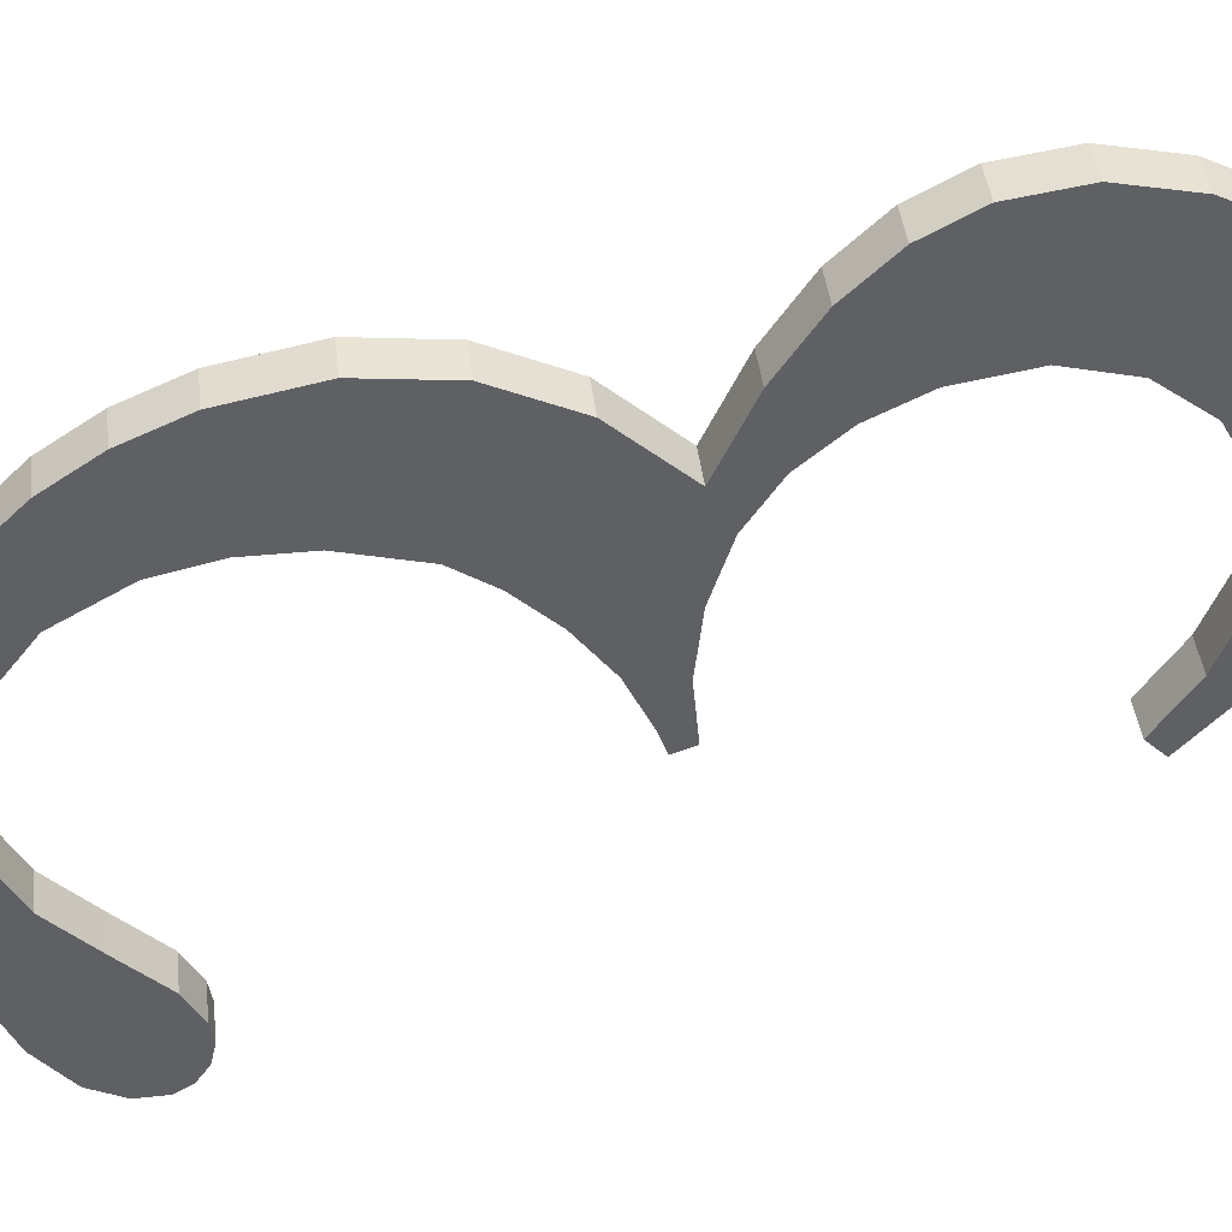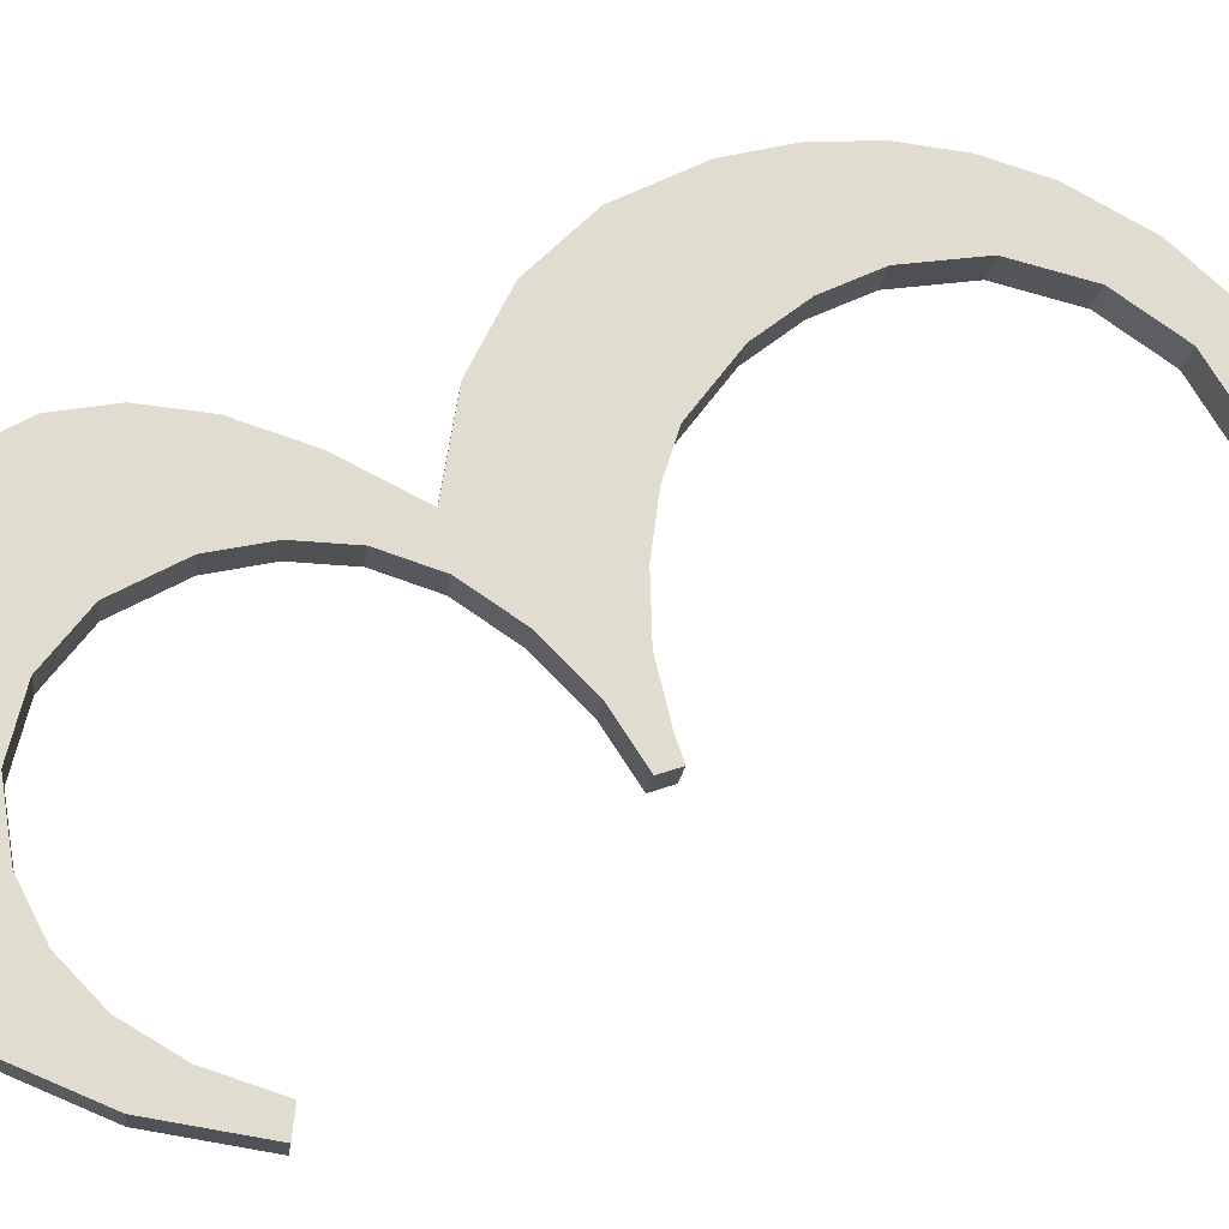
<metadata>
{"format":"obj","ext":"obj","renderer":"f3d","projection":"perspective","resolution":1024,"background":"white","views":[{"elev":-45.3,"azim":108.9,"up":"+Y"},{"elev":72.9,"azim":-109.4,"up":"+Y"}]}
</metadata>
<code>
o #ID1021
v -0.4685 0.04441 -0.172
v -0.4689 0.04423 -0.1706
v -0.4692 0.04425 -0.1707
v -0.4683 0.04433 -0.1713
v -0.4677 0.04453 -0.1729
v -0.4677 0.04439 -0.1719
v -0.4672 0.04457 -0.1732
v -0.467 0.04443 -0.1722
v -0.4667 0.0446 -0.1735
v -0.4662 0.04445 -0.1723
v -0.4654 0.04462 -0.1737
v -0.4653 0.04442 -0.1721
v -0.4646 0.04461 -0.1736
v -0.4646 0.04436 -0.1716
v -0.4639 0.04459 -0.1734
v -0.4641 0.04427 -0.1709
v -0.4639 0.04415 -0.1699
v -0.4634 0.04454 -0.1731
v -0.464 0.04405 -0.1692
v -0.4641 0.04388 -0.1677
v -0.4643 0.04397 -0.1684
v -0.4633 0.04398 -0.1685
v -0.4629 0.04448 -0.1726
v -0.4627 0.04408 -0.1693
v -0.4623 0.04438 -0.1717
v -0.4623 0.04417 -0.1701
v -0.4622 0.04427 -0.1709
v -0.4663 0.04377 -0.1669
v -0.4671 0.04371 -0.1664
v -0.4671 0.04375 -0.1667
v -0.4667 0.04371 -0.1664
v -0.466 0.0437 -0.1663
v -0.4654 0.04382 -0.1673
v -0.4652 0.04367 -0.1661
v -0.4647 0.04389 -0.1678
v -0.4645 0.04362 -0.1657
v -0.464 0.04358 -0.1653
v -0.463 0.0438 -0.1671
v -0.4634 0.04347 -0.1645
v -0.4631 0.04337 -0.1637
v -0.463 0.04327 -0.1629
v -0.4694 0.04299 -0.1607
v -0.4693 0.0429 -0.16
v -0.4694 0.04295 -0.1604
v -0.4692 0.04302 -0.1609
v -0.4689 0.04286 -0.1596
v -0.4689 0.04304 -0.1611
v -0.4686 0.04305 -0.1611
v -0.4682 0.04283 -0.1594
v -0.4681 0.04304 -0.161
v -0.467 0.04282 -0.1593
v -0.4673 0.04299 -0.1607
v -0.4664 0.04294 -0.1603
v -0.4657 0.04283 -0.1594
v -0.4656 0.04293 -0.1602
v -0.4645 0.04287 -0.1597
v -0.4646 0.04295 -0.1604
v -0.4638 0.04303 -0.161
v -0.4635 0.04294 -0.1602
v -0.4632 0.04314 -0.1619
v -0.4626 0.04303 -0.161
v -0.4621 0.0437 -0.1663
v -0.4621 0.04312 -0.1617
v -0.4617 0.04357 -0.1653
v -0.4618 0.04321 -0.1624
v -0.4616 0.04331 -0.1632
v -0.4615 0.04342 -0.1641
v -0.4685 0.04497 -0.1719
v -0.4692 0.04425 -0.1707
v -0.4692 0.04481 -0.1707
v -0.4685 0.04441 -0.172
v -0.4677 0.04508 -0.1728
v -0.4685 0.04441 -0.172
v -0.4685 0.04497 -0.1719
v -0.4677 0.04453 -0.1729
v -0.4677 0.04508 -0.1728
v -0.4672 0.04457 -0.1732
v -0.4677 0.04453 -0.1729
v -0.4672 0.04512 -0.1732
v -0.4672 0.04512 -0.1732
v -0.4667 0.0446 -0.1735
v -0.4672 0.04457 -0.1732
v -0.4667 0.04515 -0.1734
v -0.4667 0.04515 -0.1734
v -0.4654 0.04462 -0.1737
v -0.4667 0.0446 -0.1735
v -0.4654 0.04518 -0.1736
v -0.4654 0.04518 -0.1736
v -0.4646 0.04461 -0.1736
v -0.4654 0.04462 -0.1737
v -0.4646 0.04517 -0.1735
v -0.4646 0.04517 -0.1735
v -0.4639 0.04459 -0.1734
v -0.4646 0.04461 -0.1736
v -0.4639 0.04514 -0.1733
v -0.4639 0.04514 -0.1733
v -0.4634 0.04454 -0.1731
v -0.4639 0.04459 -0.1734
v -0.4634 0.0451 -0.173
v -0.4634 0.0451 -0.173
v -0.4629 0.04448 -0.1726
v -0.4634 0.04454 -0.1731
v -0.4629 0.04504 -0.1725
v -0.4629 0.04448 -0.1726
v -0.4623 0.04494 -0.1717
v -0.4623 0.04438 -0.1717
v -0.4629 0.04504 -0.1725
v -0.4623 0.04438 -0.1717
v -0.4622 0.04483 -0.1708
v -0.4622 0.04427 -0.1709
v -0.4623 0.04494 -0.1717
v -0.4622 0.04427 -0.1709
v -0.4623 0.04473 -0.17
v -0.4623 0.04417 -0.1701
v -0.4622 0.04483 -0.1708
v -0.4623 0.04417 -0.1701
v -0.4627 0.04463 -0.1692
v -0.4627 0.04408 -0.1693
v -0.4623 0.04473 -0.17
v -0.4627 0.04408 -0.1693
v -0.4633 0.04453 -0.1685
v -0.4633 0.04398 -0.1685
v -0.4627 0.04463 -0.1692
v -0.4633 0.04453 -0.1685
v -0.4641 0.04388 -0.1677
v -0.4633 0.04398 -0.1685
v -0.4641 0.04443 -0.1677
v -0.4641 0.04443 -0.1677
v -0.463 0.0438 -0.1671
v -0.4641 0.04388 -0.1677
v -0.463 0.04436 -0.1671
v -0.463 0.0438 -0.1671
v -0.4621 0.04425 -0.1662
v -0.4621 0.0437 -0.1663
v -0.463 0.04436 -0.1671
v -0.4621 0.0437 -0.1663
v -0.4617 0.04413 -0.1652
v -0.4617 0.04357 -0.1653
v -0.4621 0.04425 -0.1662
v -0.4617 0.04357 -0.1653
v -0.4615 0.04398 -0.164
v -0.4615 0.04342 -0.1641
v -0.4617 0.04413 -0.1652
v -0.4615 0.04342 -0.1641
v -0.4616 0.04387 -0.1632
v -0.4616 0.04331 -0.1632
v -0.4615 0.04398 -0.164
v -0.4616 0.04331 -0.1632
v -0.4618 0.04377 -0.1624
v -0.4618 0.04321 -0.1624
v -0.4616 0.04387 -0.1632
v -0.4618 0.04321 -0.1624
v -0.4621 0.04368 -0.1616
v -0.4621 0.04312 -0.1617
v -0.4618 0.04377 -0.1624
v -0.4621 0.04312 -0.1617
v -0.4626 0.04359 -0.1609
v -0.4626 0.04303 -0.161
v -0.4621 0.04368 -0.1616
v -0.4626 0.04359 -0.1609
v -0.4635 0.04294 -0.1602
v -0.4626 0.04303 -0.161
v -0.4635 0.0435 -0.1602
v -0.4635 0.0435 -0.1602
v -0.4645 0.04287 -0.1597
v -0.4635 0.04294 -0.1602
v -0.4645 0.04343 -0.1596
v -0.4645 0.04343 -0.1596
v -0.4657 0.04283 -0.1594
v -0.4645 0.04287 -0.1597
v -0.4657 0.04339 -0.1593
v -0.4657 0.04339 -0.1593
v -0.467 0.04282 -0.1593
v -0.4657 0.04283 -0.1594
v -0.467 0.04337 -0.1592
v -0.467 0.04337 -0.1592
v -0.4682 0.04283 -0.1594
v -0.467 0.04282 -0.1593
v -0.4682 0.04338 -0.1593
v -0.4682 0.04338 -0.1593
v -0.4689 0.04286 -0.1596
v -0.4682 0.04283 -0.1594
v -0.4689 0.04342 -0.1596
v -0.4689 0.04342 -0.1596
v -0.4693 0.0429 -0.16
v -0.4689 0.04286 -0.1596
v -0.4693 0.04346 -0.1599
v -0.4694 0.04351 -0.1603
v -0.4693 0.0429 -0.16
v -0.4693 0.04346 -0.1599
v -0.4694 0.04295 -0.1604
v -0.4694 0.04355 -0.1606
v -0.4694 0.04295 -0.1604
v -0.4694 0.04351 -0.1603
v -0.4694 0.04299 -0.1607
v -0.4692 0.04358 -0.1608
v -0.4694 0.04299 -0.1607
v -0.4694 0.04355 -0.1606
v -0.4692 0.04302 -0.1609
v -0.4692 0.04358 -0.1608
v -0.4689 0.04304 -0.1611
v -0.4692 0.04302 -0.1609
v -0.4689 0.0436 -0.161
v -0.4689 0.0436 -0.161
v -0.4686 0.04305 -0.1611
v -0.4689 0.04304 -0.1611
v -0.4686 0.0436 -0.1611
v -0.4686 0.0436 -0.1611
v -0.4681 0.04304 -0.161
v -0.4686 0.04305 -0.1611
v -0.4681 0.0436 -0.161
v -0.4681 0.0436 -0.161
v -0.4673 0.04299 -0.1607
v -0.4681 0.04304 -0.161
v -0.4673 0.04355 -0.1606
v -0.4673 0.04355 -0.1606
v -0.4664 0.04294 -0.1603
v -0.4673 0.04299 -0.1607
v -0.4664 0.0435 -0.1602
v -0.4664 0.0435 -0.1602
v -0.4656 0.04293 -0.1602
v -0.4664 0.04294 -0.1603
v -0.4656 0.04349 -0.1601
v -0.4656 0.04349 -0.1601
v -0.4646 0.04295 -0.1604
v -0.4656 0.04293 -0.1602
v -0.4646 0.04351 -0.1603
v -0.4646 0.04351 -0.1603
v -0.4638 0.04303 -0.161
v -0.4646 0.04295 -0.1604
v -0.4638 0.04359 -0.1609
v -0.4632 0.0437 -0.1618
v -0.4638 0.04303 -0.161
v -0.4638 0.04359 -0.1609
v -0.4632 0.04314 -0.1619
v -0.463 0.04383 -0.1628
v -0.4632 0.04314 -0.1619
v -0.4632 0.0437 -0.1618
v -0.463 0.04327 -0.1629
v -0.4631 0.04393 -0.1636
v -0.463 0.04327 -0.1629
v -0.463 0.04383 -0.1628
v -0.4631 0.04337 -0.1637
v -0.4634 0.04402 -0.1644
v -0.4631 0.04337 -0.1637
v -0.4631 0.04393 -0.1636
v -0.4634 0.04347 -0.1645
v -0.464 0.04413 -0.1653
v -0.4634 0.04347 -0.1645
v -0.4634 0.04402 -0.1644
v -0.464 0.04358 -0.1653
v -0.464 0.04413 -0.1653
v -0.4645 0.04362 -0.1657
v -0.464 0.04358 -0.1653
v -0.4645 0.04418 -0.1656
v -0.4645 0.04418 -0.1656
v -0.4652 0.04367 -0.1661
v -0.4645 0.04362 -0.1657
v -0.4652 0.04423 -0.166
v -0.4652 0.04423 -0.166
v -0.466 0.0437 -0.1663
v -0.4652 0.04367 -0.1661
v -0.466 0.04426 -0.1662
v -0.466 0.04426 -0.1662
v -0.4667 0.04371 -0.1664
v -0.466 0.0437 -0.1663
v -0.4667 0.04427 -0.1663
v -0.4667 0.04427 -0.1663
v -0.4671 0.04371 -0.1664
v -0.4667 0.04371 -0.1664
v -0.4671 0.04427 -0.1663
v -0.4671 0.04431 -0.1666
v -0.4671 0.04371 -0.1664
v -0.4671 0.04427 -0.1663
v -0.4671 0.04375 -0.1667
v -0.4671 0.04431 -0.1666
v -0.4663 0.04377 -0.1669
v -0.4671 0.04375 -0.1667
v -0.4663 0.04433 -0.1668
v -0.4663 0.04433 -0.1668
v -0.4654 0.04382 -0.1673
v -0.4663 0.04377 -0.1669
v -0.4654 0.04438 -0.1672
v -0.4654 0.04438 -0.1672
v -0.4647 0.04389 -0.1678
v -0.4654 0.04382 -0.1673
v -0.4647 0.04444 -0.1677
v -0.4643 0.04452 -0.1684
v -0.4647 0.04389 -0.1678
v -0.4647 0.04444 -0.1677
v -0.4643 0.04397 -0.1684
v -0.464 0.04461 -0.1691
v -0.4643 0.04397 -0.1684
v -0.4643 0.04452 -0.1684
v -0.464 0.04405 -0.1692
v -0.4639 0.04471 -0.1699
v -0.464 0.04405 -0.1692
v -0.464 0.04461 -0.1691
v -0.4639 0.04415 -0.1699
v -0.4641 0.04483 -0.1708
v -0.4639 0.04415 -0.1699
v -0.4639 0.04471 -0.1699
v -0.4641 0.04427 -0.1709
v -0.4646 0.04492 -0.1716
v -0.4641 0.04427 -0.1709
v -0.4641 0.04483 -0.1708
v -0.4646 0.04436 -0.1716
v -0.4646 0.04492 -0.1716
v -0.4653 0.04442 -0.1721
v -0.4646 0.04436 -0.1716
v -0.4653 0.04498 -0.172
v -0.4653 0.04498 -0.172
v -0.4662 0.04445 -0.1723
v -0.4653 0.04442 -0.1721
v -0.4662 0.045 -0.1722
v -0.4662 0.045 -0.1722
v -0.467 0.04443 -0.1722
v -0.4662 0.04445 -0.1723
v -0.467 0.04499 -0.1721
v -0.467 0.04499 -0.1721
v -0.4677 0.04439 -0.1719
v -0.467 0.04443 -0.1722
v -0.4677 0.04495 -0.1718
v -0.4677 0.04495 -0.1718
v -0.4683 0.04433 -0.1713
v -0.4677 0.04439 -0.1719
v -0.4683 0.04488 -0.1713
v -0.4683 0.04433 -0.1713
v -0.4689 0.04479 -0.1705
v -0.4689 0.04423 -0.1706
v -0.4683 0.04488 -0.1713
v -0.4689 0.04479 -0.1705
v -0.4692 0.04425 -0.1707
v -0.4689 0.04423 -0.1706
v -0.4692 0.04481 -0.1707
v -0.4693 0.04346 -0.1599
v -0.4694 0.04355 -0.1606
v -0.4694 0.04351 -0.1603
v -0.4692 0.04358 -0.1608
v -0.4689 0.04342 -0.1596
v -0.4689 0.0436 -0.161
v -0.4686 0.0436 -0.1611
v -0.4682 0.04338 -0.1593
v -0.4681 0.0436 -0.161
v -0.467 0.04337 -0.1592
v -0.4673 0.04355 -0.1606
v -0.4664 0.0435 -0.1602
v -0.4657 0.04339 -0.1593
v -0.4656 0.04349 -0.1601
v -0.4645 0.04343 -0.1596
v -0.4646 0.04351 -0.1603
v -0.4638 0.04359 -0.1609
v -0.4635 0.0435 -0.1602
v -0.4632 0.0437 -0.1618
v -0.4626 0.04359 -0.1609
v -0.463 0.04383 -0.1628
v -0.463 0.04436 -0.1671
v -0.4621 0.04425 -0.1662
v -0.4621 0.04368 -0.1616
v -0.4617 0.04413 -0.1652
v -0.4618 0.04377 -0.1624
v -0.4616 0.04387 -0.1632
v -0.4615 0.04398 -0.164
v -0.4667 0.04427 -0.1663
v -0.4671 0.04431 -0.1666
v -0.4671 0.04427 -0.1663
v -0.4663 0.04433 -0.1668
v -0.466 0.04426 -0.1662
v -0.4654 0.04438 -0.1672
v -0.4652 0.04423 -0.166
v -0.4647 0.04444 -0.1677
v -0.4645 0.04418 -0.1656
v -0.4643 0.04452 -0.1684
v -0.464 0.04413 -0.1653
v -0.4641 0.04443 -0.1677
v -0.4634 0.04402 -0.1644
v -0.4631 0.04393 -0.1636
v -0.464 0.04461 -0.1691
v -0.4633 0.04453 -0.1685
v -0.4639 0.04471 -0.1699
v -0.4634 0.0451 -0.173
v -0.4629 0.04504 -0.1725
v -0.4627 0.04463 -0.1692
v -0.4623 0.04494 -0.1717
v -0.4623 0.04473 -0.17
v -0.4622 0.04483 -0.1708
v -0.4689 0.04479 -0.1705
v -0.4685 0.04497 -0.1719
v -0.4692 0.04481 -0.1707
v -0.4683 0.04488 -0.1713
v -0.4677 0.04508 -0.1728
v -0.4677 0.04495 -0.1718
v -0.4672 0.04512 -0.1732
v -0.467 0.04499 -0.1721
v -0.4667 0.04515 -0.1734
v -0.4662 0.045 -0.1722
v -0.4654 0.04518 -0.1736
v -0.4653 0.04498 -0.172
v -0.4646 0.04517 -0.1735
v -0.4646 0.04492 -0.1716
v -0.4639 0.04514 -0.1733
v -0.4641 0.04483 -0.1708
f 1 2 3
f 3 2 1
f 2 1 4
f 4 1 2
f 4 1 5
f 5 1 4
f 4 5 6
f 6 5 4
f 6 5 7
f 7 5 6
f 6 7 8
f 8 7 6
f 8 7 9
f 9 7 8
f 8 9 10
f 10 9 8
f 10 9 11
f 11 9 10
f 10 11 12
f 12 11 10
f 12 11 13
f 13 11 12
f 12 13 14
f 14 13 12
f 14 13 15
f 15 13 14
f 14 15 16
f 16 15 14
f 16 15 17
f 17 15 16
f 17 15 18
f 18 15 17
f 19 20 21
f 21 20 19
f 20 19 22
f 22 19 20
f 22 19 17
f 17 19 22
f 22 17 18
f 18 17 22
f 22 18 23
f 23 18 22
f 22 23 24
f 24 23 22
f 24 23 25
f 25 23 24
f 24 25 26
f 26 25 24
f 26 25 27
f 27 25 26
f 28 29 30
f 30 29 28
f 29 28 31
f 31 28 29
f 31 28 32
f 32 28 31
f 32 28 33
f 33 28 32
f 32 33 34
f 34 33 32
f 34 33 35
f 35 33 34
f 34 35 36
f 36 35 34
f 36 35 21
f 21 35 36
f 36 21 37
f 37 21 36
f 37 21 20
f 20 21 37
f 37 20 38
f 38 20 37
f 37 38 39
f 39 38 37
f 39 38 40
f 40 38 39
f 40 38 41
f 41 38 40
f 42 43 44
f 44 43 42
f 43 42 45
f 45 42 43
f 43 45 46
f 46 45 43
f 46 45 47
f 47 45 46
f 46 47 48
f 48 47 46
f 46 48 49
f 49 48 46
f 49 48 50
f 50 48 49
f 49 50 51
f 51 50 49
f 51 50 52
f 52 50 51
f 51 52 53
f 53 52 51
f 51 53 54
f 54 53 51
f 54 53 55
f 55 53 54
f 54 55 56
f 56 55 54
f 56 55 57
f 57 55 56
f 56 57 58
f 58 57 56
f 56 58 59
f 59 58 56
f 59 58 60
f 60 58 59
f 59 60 61
f 61 60 59
f 61 60 41
f 41 60 61
f 61 41 38
f 38 41 61
f 61 38 62
f 62 38 61
f 61 62 63
f 63 62 61
f 63 62 64
f 64 62 63
f 63 64 65
f 65 64 63
f 65 64 66
f 66 64 65
f 66 64 67
f 67 64 66
f 68 69 70
f 70 69 68
f 69 68 71
f 71 68 69
f 72 73 74
f 74 73 72
f 73 72 75
f 75 72 73
f 76 77 78
f 78 77 76
f 77 76 79
f 79 76 77
f 80 81 82
f 82 81 80
f 81 80 83
f 83 80 81
f 84 85 86
f 86 85 84
f 85 84 87
f 87 84 85
f 88 89 90
f 90 89 88
f 89 88 91
f 91 88 89
f 92 93 94
f 94 93 92
f 93 92 95
f 95 92 93
f 96 97 98
f 98 97 96
f 97 96 99
f 99 96 97
f 100 101 102
f 102 101 100
f 101 100 103
f 103 100 101
f 104 105 106
f 106 105 104
f 105 104 107
f 107 104 105
f 108 109 110
f 110 109 108
f 109 108 111
f 111 108 109
f 112 113 114
f 114 113 112
f 113 112 115
f 115 112 113
f 116 117 118
f 118 117 116
f 117 116 119
f 119 116 117
f 120 121 122
f 122 121 120
f 121 120 123
f 123 120 121
f 124 125 126
f 126 125 124
f 125 124 127
f 127 124 125
f 128 129 130
f 130 129 128
f 129 128 131
f 131 128 129
f 132 133 134
f 134 133 132
f 133 132 135
f 135 132 133
f 136 137 138
f 138 137 136
f 137 136 139
f 139 136 137
f 140 141 142
f 142 141 140
f 141 140 143
f 143 140 141
f 144 145 146
f 146 145 144
f 145 144 147
f 147 144 145
f 148 149 150
f 150 149 148
f 149 148 151
f 151 148 149
f 152 153 154
f 154 153 152
f 153 152 155
f 155 152 153
f 156 157 158
f 158 157 156
f 157 156 159
f 159 156 157
f 160 161 162
f 162 161 160
f 161 160 163
f 163 160 161
f 164 165 166
f 166 165 164
f 165 164 167
f 167 164 165
f 168 169 170
f 170 169 168
f 169 168 171
f 171 168 169
f 172 173 174
f 174 173 172
f 173 172 175
f 175 172 173
f 176 177 178
f 178 177 176
f 177 176 179
f 179 176 177
f 180 181 182
f 182 181 180
f 181 180 183
f 183 180 181
f 184 185 186
f 186 185 184
f 185 184 187
f 187 184 185
f 188 189 190
f 190 189 188
f 189 188 191
f 191 188 189
f 192 193 194
f 194 193 192
f 193 192 195
f 195 192 193
f 196 197 198
f 198 197 196
f 197 196 199
f 199 196 197
f 200 201 202
f 202 201 200
f 201 200 203
f 203 200 201
f 204 205 206
f 206 205 204
f 205 204 207
f 207 204 205
f 208 209 210
f 210 209 208
f 209 208 211
f 211 208 209
f 212 213 214
f 214 213 212
f 213 212 215
f 215 212 213
f 216 217 218
f 218 217 216
f 217 216 219
f 219 216 217
f 220 221 222
f 222 221 220
f 221 220 223
f 223 220 221
f 224 225 226
f 226 225 224
f 225 224 227
f 227 224 225
f 228 229 230
f 230 229 228
f 229 228 231
f 231 228 229
f 232 233 234
f 234 233 232
f 233 232 235
f 235 232 233
f 236 237 238
f 238 237 236
f 237 236 239
f 239 236 237
f 240 241 242
f 242 241 240
f 241 240 243
f 243 240 241
f 244 245 246
f 246 245 244
f 245 244 247
f 247 244 245
f 248 249 250
f 250 249 248
f 249 248 251
f 251 248 249
f 252 253 254
f 254 253 252
f 253 252 255
f 255 252 253
f 256 257 258
f 258 257 256
f 257 256 259
f 259 256 257
f 260 261 262
f 262 261 260
f 261 260 263
f 263 260 261
f 264 265 266
f 266 265 264
f 265 264 267
f 267 264 265
f 268 269 270
f 270 269 268
f 269 268 271
f 271 268 269
f 272 273 274
f 274 273 272
f 273 272 275
f 275 272 273
f 276 277 278
f 278 277 276
f 277 276 279
f 279 276 277
f 280 281 282
f 282 281 280
f 281 280 283
f 283 280 281
f 284 285 286
f 286 285 284
f 285 284 287
f 287 284 285
f 288 289 290
f 290 289 288
f 289 288 291
f 291 288 289
f 292 293 294
f 294 293 292
f 293 292 295
f 295 292 293
f 296 297 298
f 298 297 296
f 297 296 299
f 299 296 297
f 300 301 302
f 302 301 300
f 301 300 303
f 303 300 301
f 304 305 306
f 306 305 304
f 305 304 307
f 307 304 305
f 308 309 310
f 310 309 308
f 309 308 311
f 311 308 309
f 312 313 314
f 314 313 312
f 313 312 315
f 315 312 313
f 316 317 318
f 318 317 316
f 317 316 319
f 319 316 317
f 320 321 322
f 322 321 320
f 321 320 323
f 323 320 321
f 324 325 326
f 326 325 324
f 325 324 327
f 327 324 325
f 328 329 330
f 330 329 328
f 329 328 331
f 331 328 329
f 332 333 334
f 334 333 332
f 333 332 335
f 335 332 333
f 336 337 338
f 338 337 336
f 337 336 339
f 339 336 337
f 339 336 340
f 340 336 339
f 339 340 341
f 341 340 339
f 341 340 342
f 342 340 341
f 342 340 343
f 343 340 342
f 342 343 344
f 344 343 342
f 344 343 345
f 345 343 344
f 344 345 346
f 346 345 344
f 346 345 347
f 347 345 346
f 347 345 348
f 348 345 347
f 347 348 349
f 349 348 347
f 349 348 350
f 350 348 349
f 349 350 351
f 351 350 349
f 351 350 352
f 352 350 351
f 352 350 353
f 353 350 352
f 352 353 354
f 354 353 352
f 354 353 355
f 355 353 354
f 354 355 356
f 356 355 354
f 356 355 357
f 357 355 356
f 357 355 358
f 358 355 357
f 358 355 359
f 359 355 358
f 358 359 360
f 360 359 358
f 360 359 361
f 361 359 360
f 360 361 362
f 362 361 360
f 360 362 363
f 363 362 360
f 364 365 366
f 366 365 364
f 365 364 367
f 367 364 365
f 367 364 368
f 368 364 367
f 367 368 369
f 369 368 367
f 369 368 370
f 370 368 369
f 369 370 371
f 371 370 369
f 371 370 372
f 372 370 371
f 371 372 373
f 373 372 371
f 373 372 374
f 374 372 373
f 373 374 375
f 375 374 373
f 375 374 357
f 357 374 375
f 357 374 376
f 376 374 357
f 357 376 377
f 377 376 357
f 357 377 356
f 356 377 357
f 375 378 373
f 373 378 375
f 378 375 379
f 379 375 378
f 378 379 380
f 380 379 378
f 380 379 381
f 381 379 380
f 381 379 382
f 382 379 381
f 382 379 383
f 383 379 382
f 382 383 384
f 384 383 382
f 384 383 385
f 385 383 384
f 384 385 386
f 386 385 384
f 387 388 389
f 389 388 387
f 388 387 390
f 390 387 388
f 388 390 391
f 391 390 388
f 391 390 392
f 392 390 391
f 391 392 393
f 393 392 391
f 393 392 394
f 394 392 393
f 393 394 395
f 395 394 393
f 395 394 396
f 396 394 395
f 395 396 397
f 397 396 395
f 397 396 398
f 398 396 397
f 397 398 399
f 399 398 397
f 399 398 400
f 400 398 399
f 399 400 401
f 401 400 399
f 401 400 402
f 402 400 401
f 401 402 380
f 380 402 401
f 401 380 381
f 381 380 401

</code>
